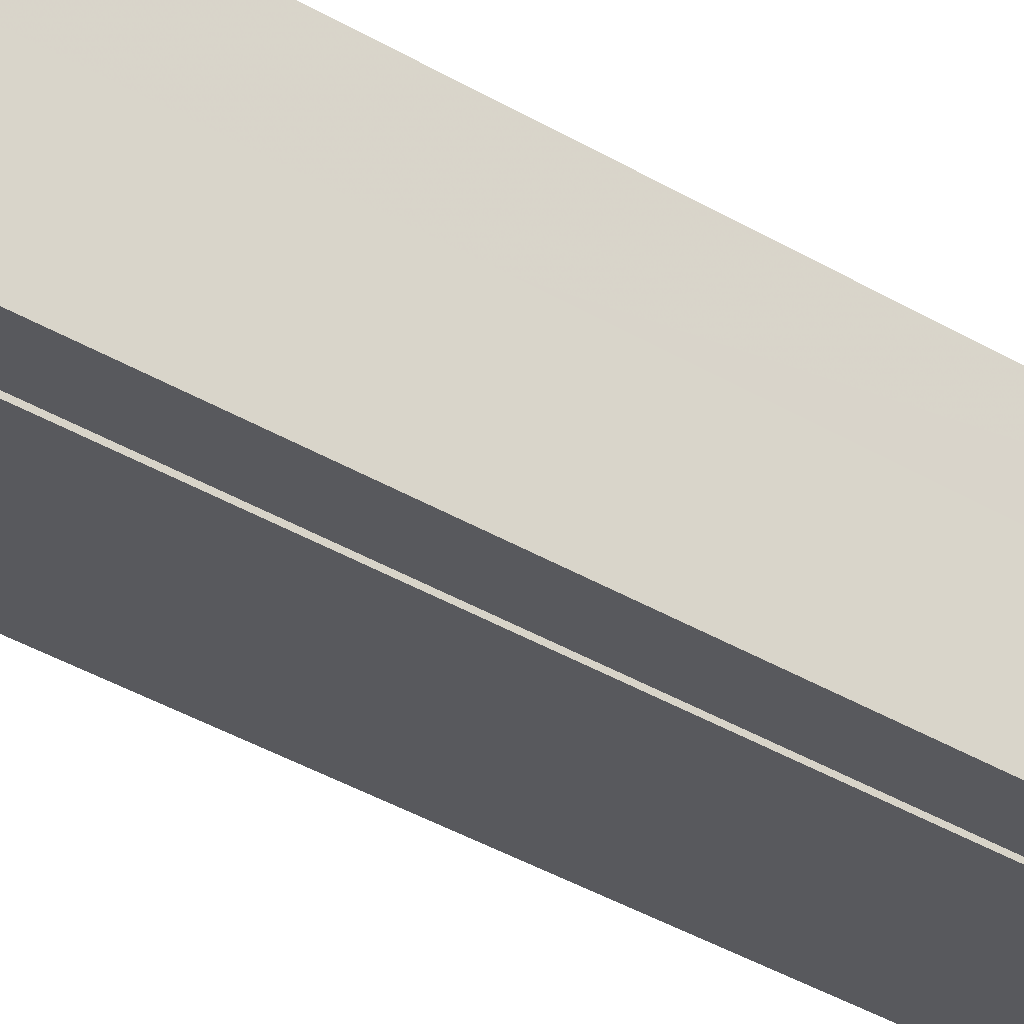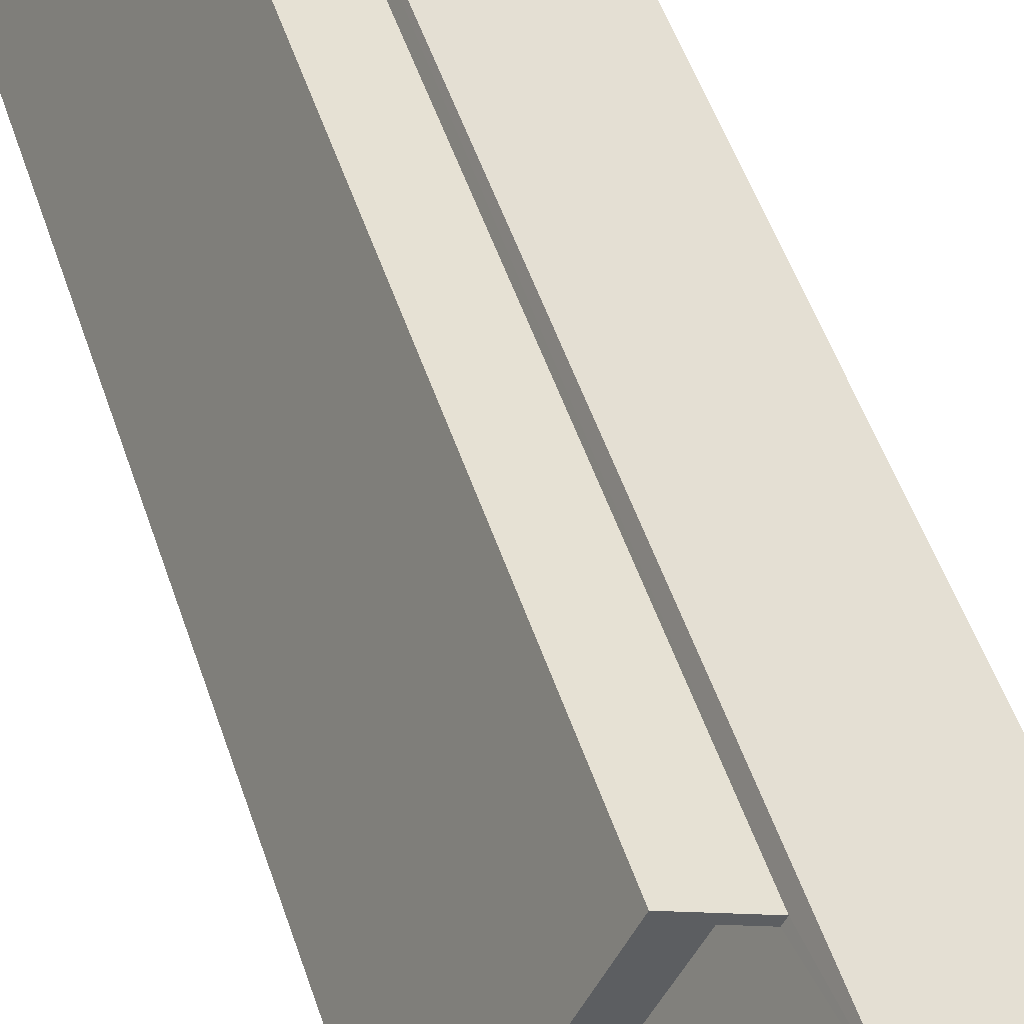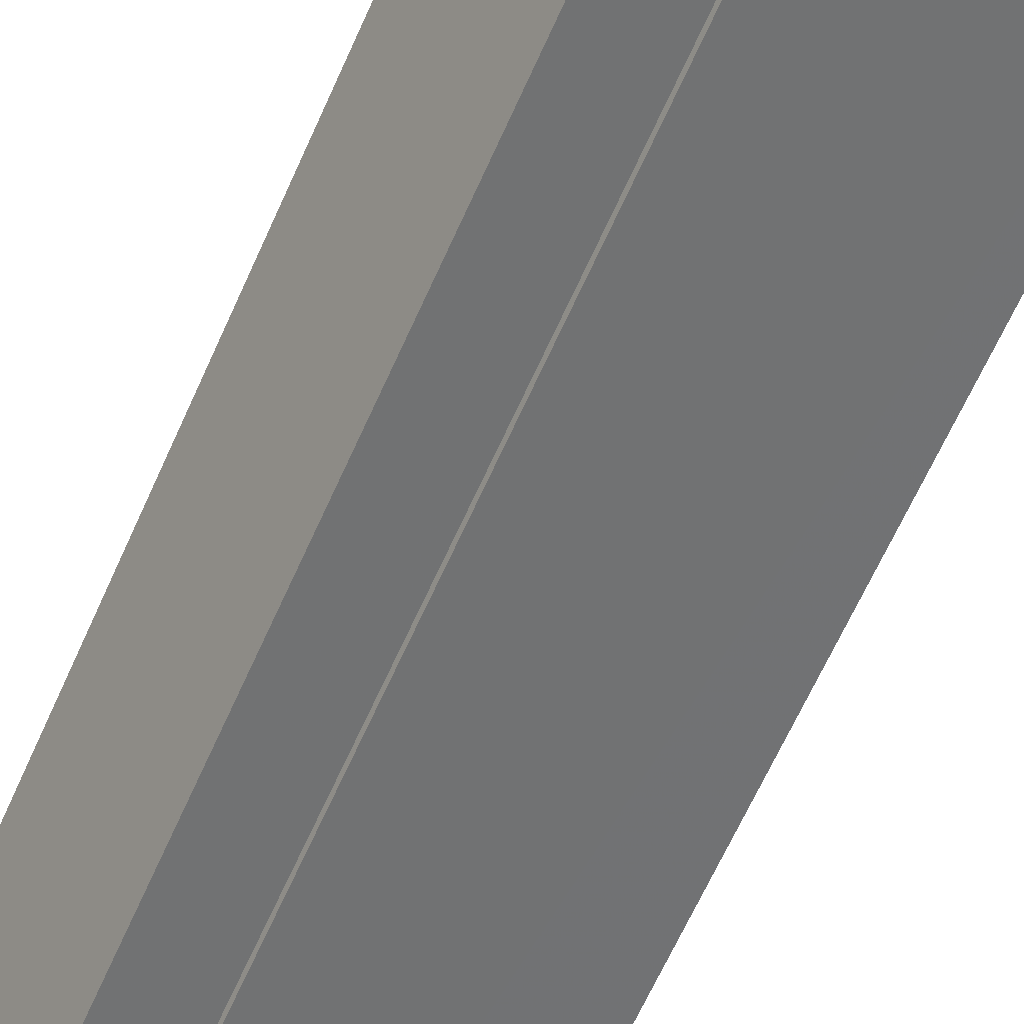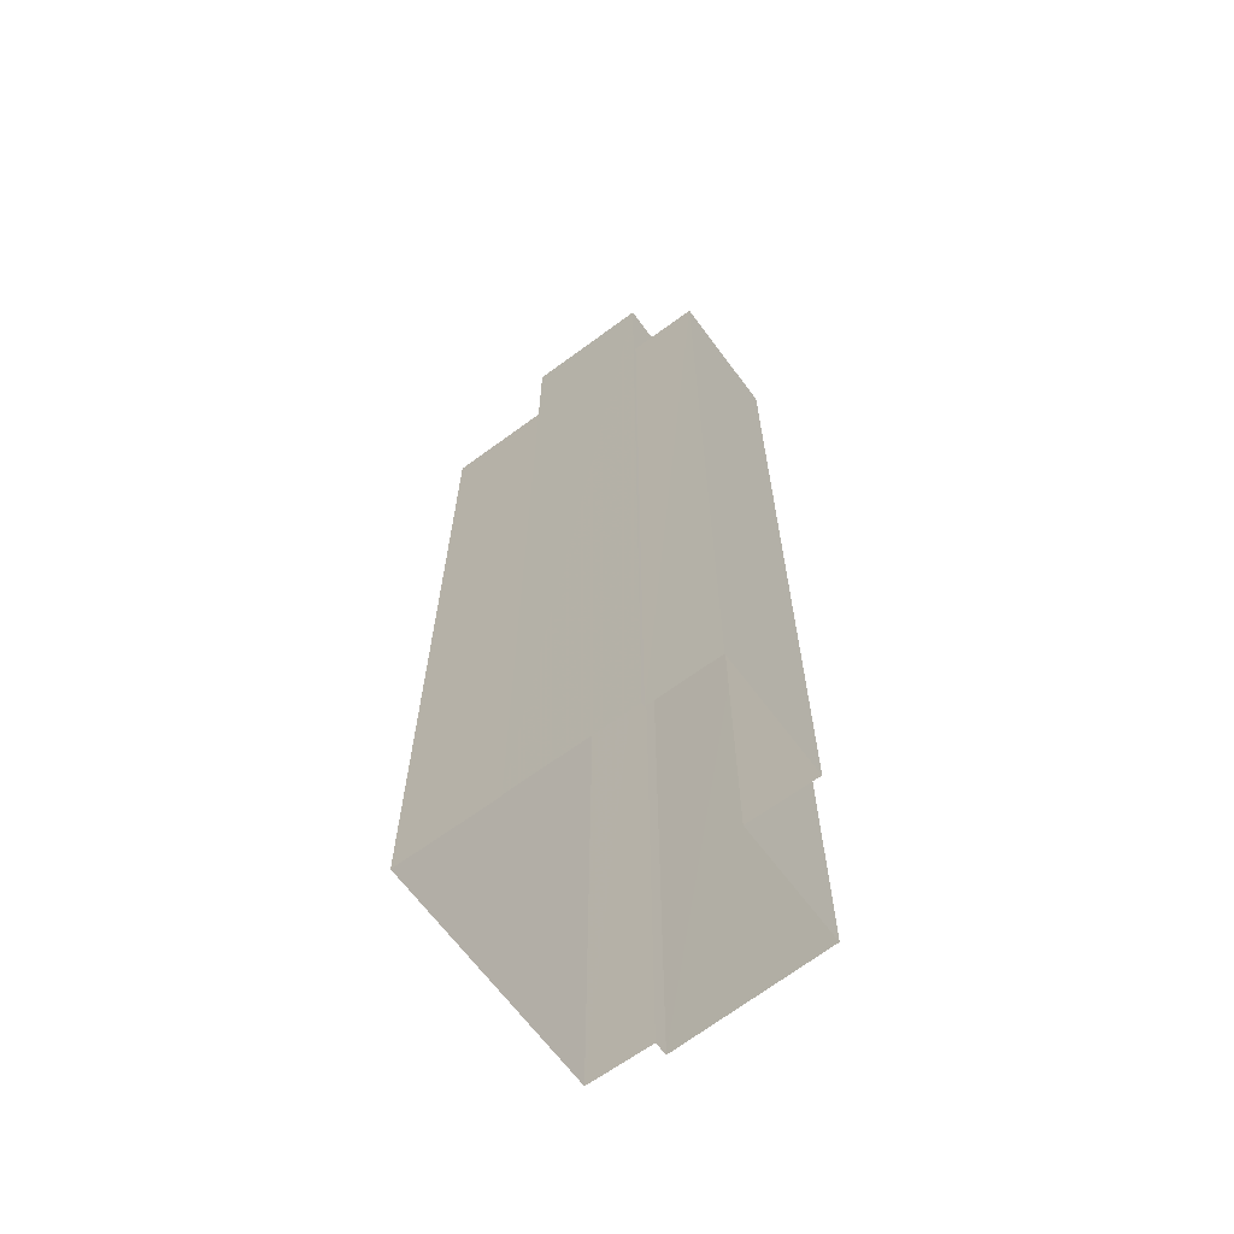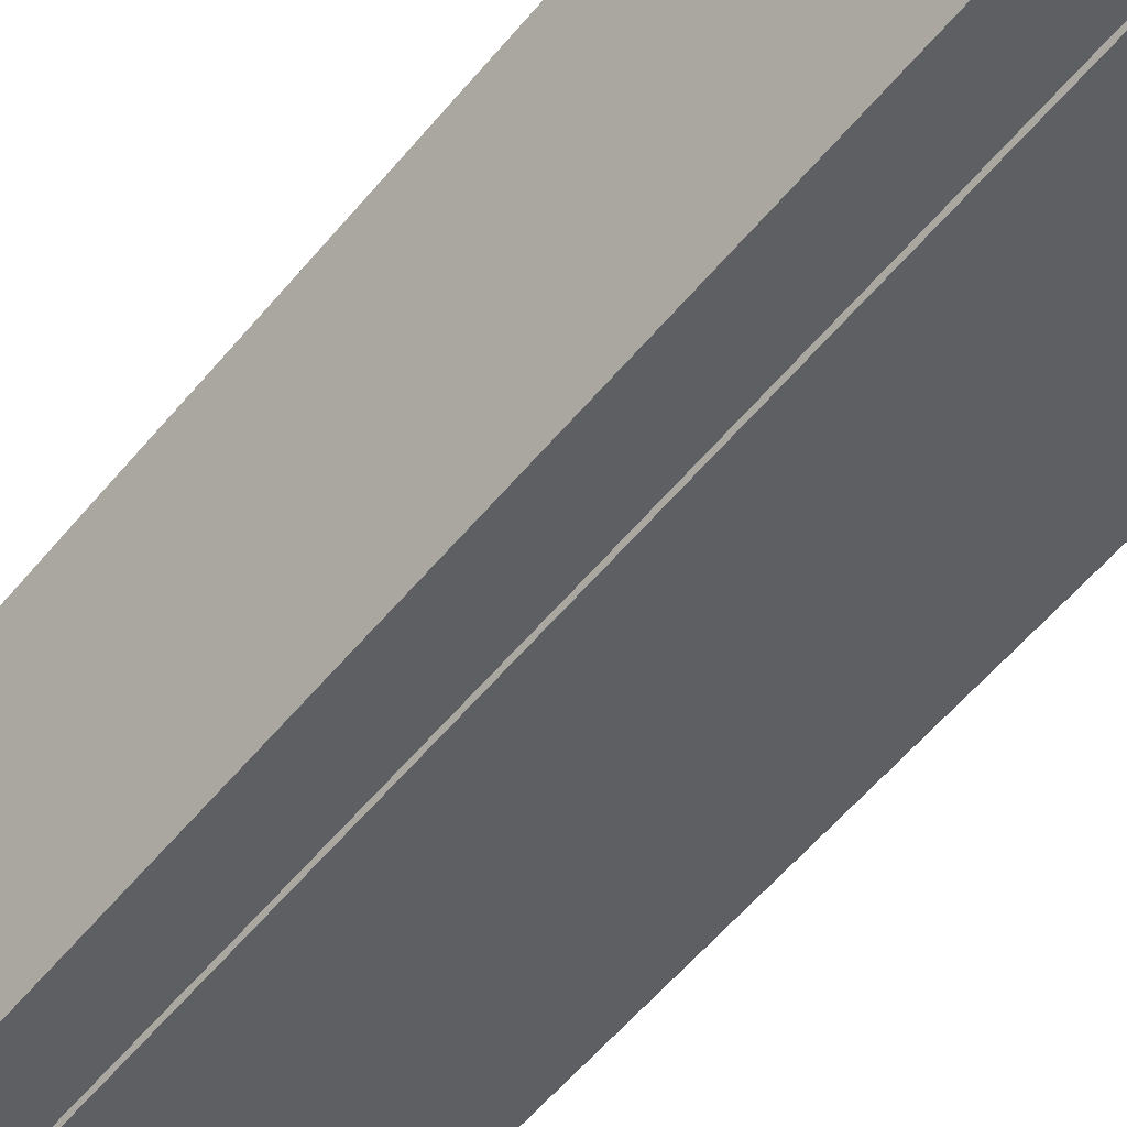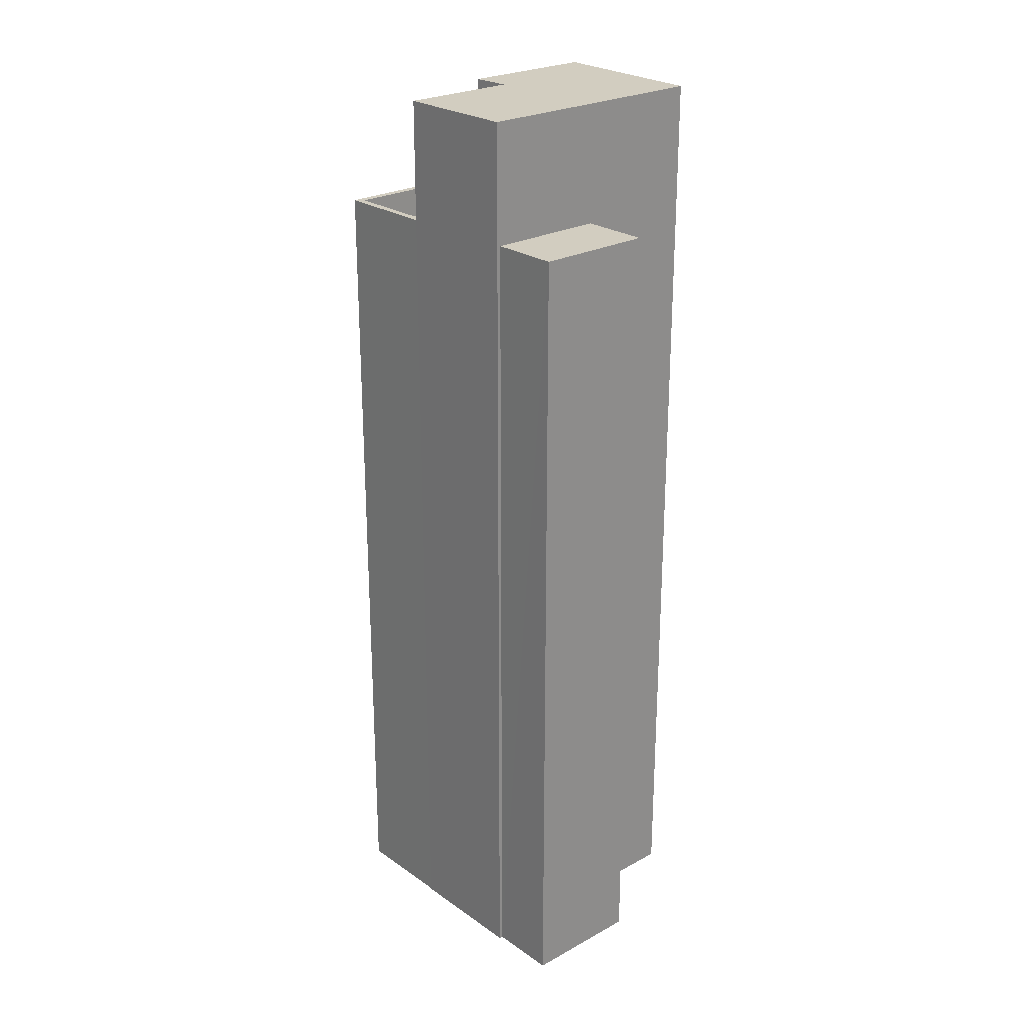
<metadata>
{"format":"obj","ext":"obj","renderer":"f3d","projection":"perspective","resolution":1024,"background":"white","views":[{"elev":-50.6,"azim":58.9,"up":"+Y"},{"elev":49.9,"azim":-17.8,"up":"+Y"},{"elev":-65.4,"azim":155.9,"up":"+Y"},{"elev":-65.3,"azim":10.0,"up":"+Z"},{"elev":-58.2,"azim":140.6,"up":"+Y"},{"elev":24.7,"azim":21.9,"up":"+Z"}]}
</metadata>
<code>
v -5300 -3.606e+04 2.987
v -5298 -3.606e+04 2.987
v -5300 -3.607e+04 2.985
v -5303 -3.606e+04 2.99
v -5298 -3.606e+04 2.988
v -5303 -3.606e+04 2.99
v -5306 -3.606e+04 2.987
v -5302 -3.607e+04 2.986
v -5302 -3.607e+04 2.986
v -5306 -3.606e+04 2.987
v -5309 -3.606e+04 2.988
v -5305 -3.606e+04 2.99
v -5300 -3.606e+04 31.17
v -5300 -3.607e+04 31.17
v -5298 -3.606e+04 31.17
v -5302 -3.607e+04 31.17
v -5306 -3.606e+04 35.3
v -5302 -3.607e+04 35.3
v -5304 -3.606e+04 35.31
v -5298 -3.606e+04 35.31
v -5303 -3.606e+04 35.31
v -5305 -3.606e+04 35.31
v -5303 -3.606e+04 30.18
v -5305 -3.606e+04 30.18
v -5305 -3.606e+04 30.18
v -5304 -3.606e+04 30.18
v -5306 -3.606e+04 30.17
v -5309 -3.606e+04 30.17
v -5303 -3.606e+04 31.18
v -5303 -3.606e+04 31.18
v -5305 -3.606e+04 31.18
v -5306 -3.606e+04 31.17
v -5309 -3.606e+04 31.17
v -5306 -3.606e+04 31.17
v -5305 -3.606e+04 31.18
v -5309 -3.606e+04 31.17
f 1 2 3
f 4 5 1
f 6 5 4
f 7 8 9
f 1 3 8
f 7 9 10
f 11 12 4
f 11 4 7
f 4 1 7
f 1 8 7
f 13 14 15
f 13 16 14
f 17 18 19
f 18 20 19
f 19 21 22
f 19 20 21
f 23 24 25
f 26 25 27
f 27 25 28
f 25 24 28
f 29 30 31
f 32 33 34
f 30 35 31
f 34 33 36
f 31 35 36
f 33 31 36
f 8 3 14
f 16 8 14
f 1 15 2
f 1 13 15
f 14 3 2
f 15 14 2
f 5 13 1
f 16 9 8
f 20 13 5
f 18 16 13
f 16 18 9
f 18 13 20
f 32 19 26
f 19 32 17
f 17 34 10
f 27 32 26
f 10 34 7
f 32 34 17
f 10 18 17
f 10 9 18
f 23 25 29
f 4 30 6
f 25 22 29
f 6 30 21
f 29 22 21
f 30 29 21
f 6 20 5
f 6 21 20
f 25 26 19
f 22 25 19
f 29 31 24
f 23 29 24
f 32 28 33
f 32 27 28
f 24 33 28
f 24 31 33
f 34 36 11
f 7 34 11
f 36 35 12
f 11 36 12
f 30 12 35
f 30 4 12

</code>
